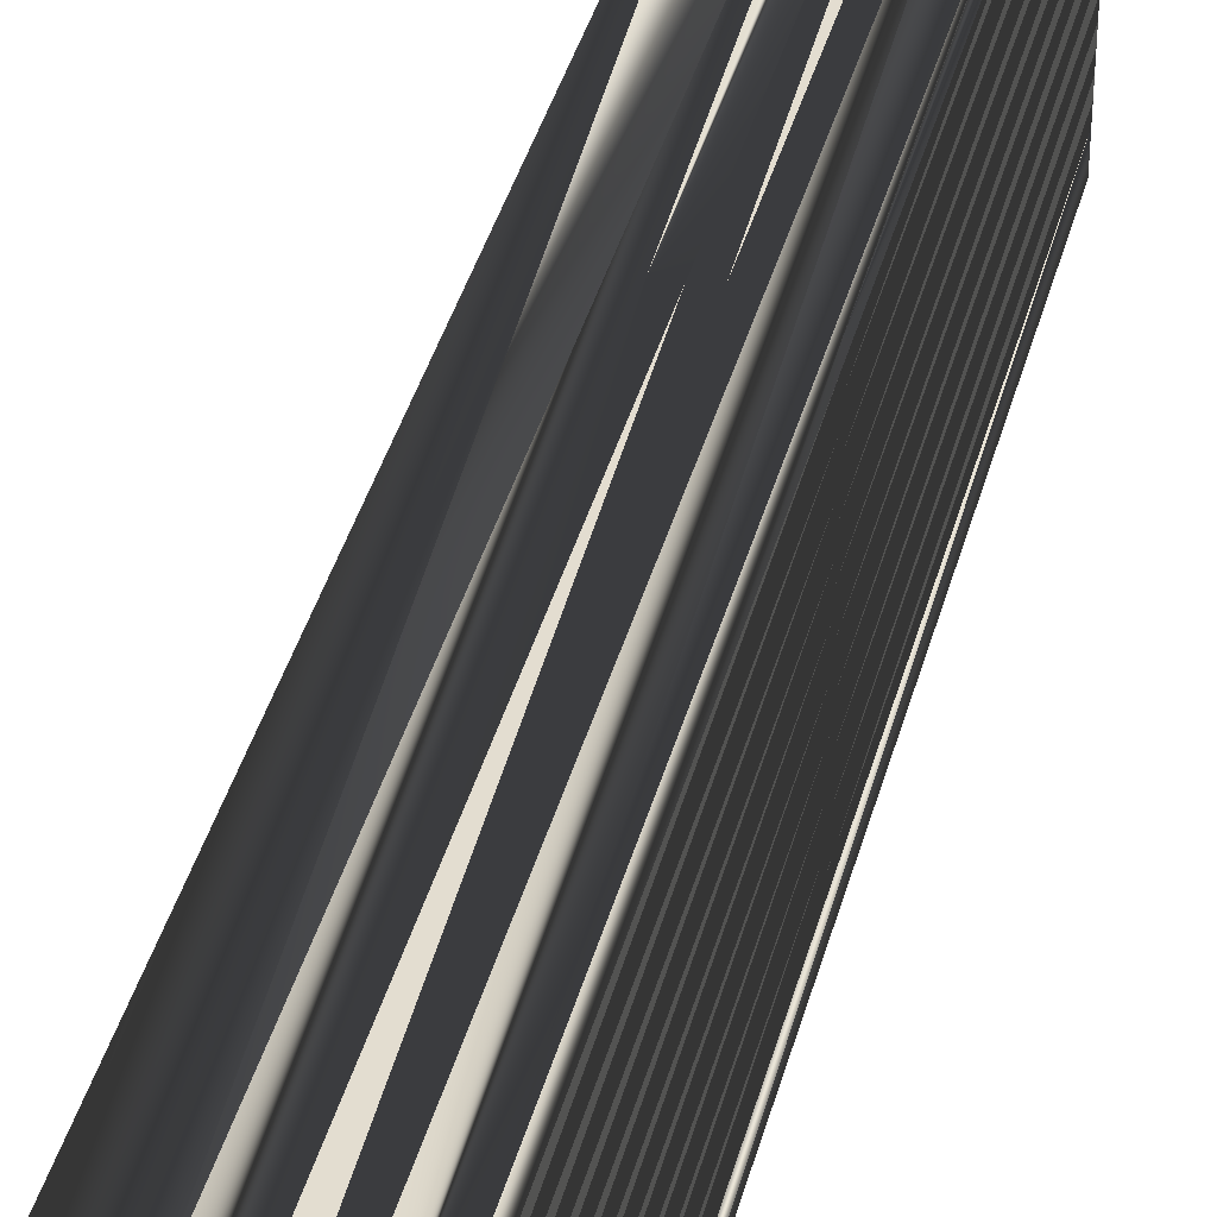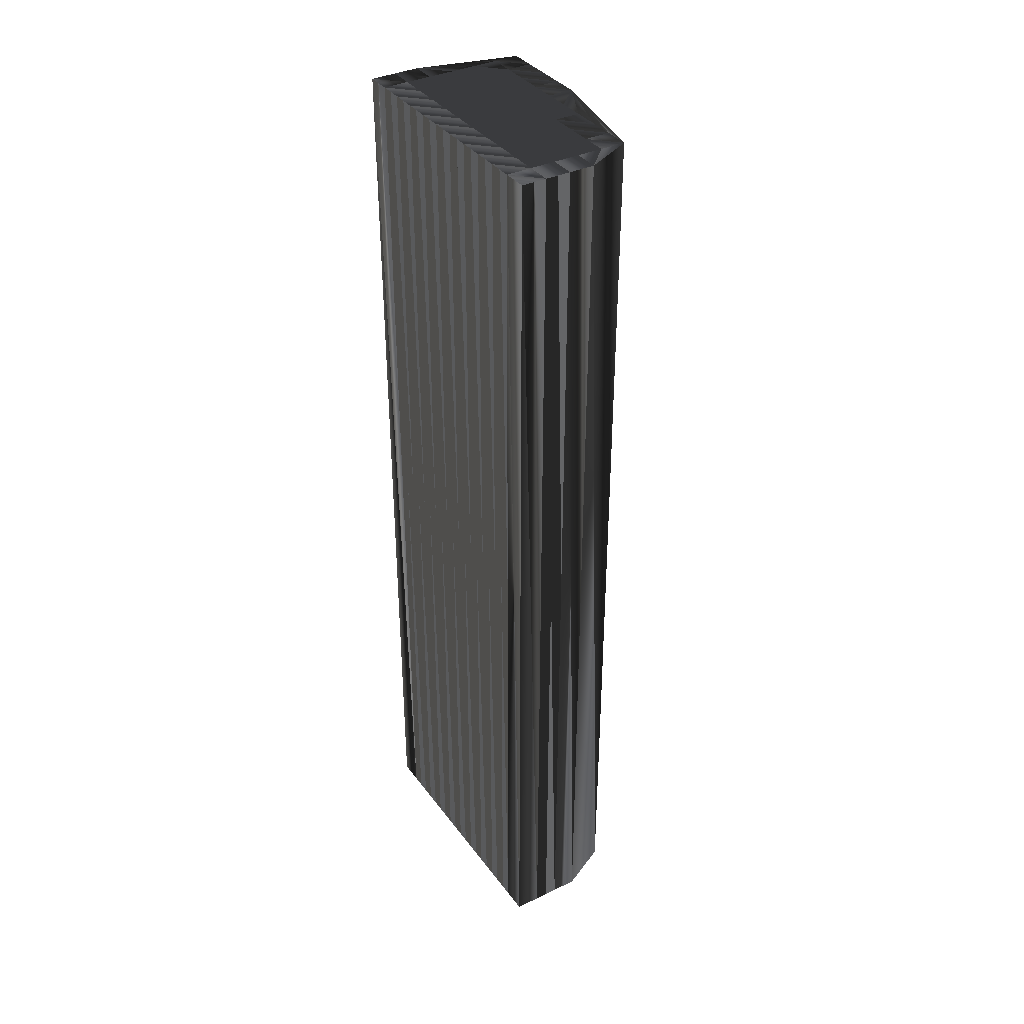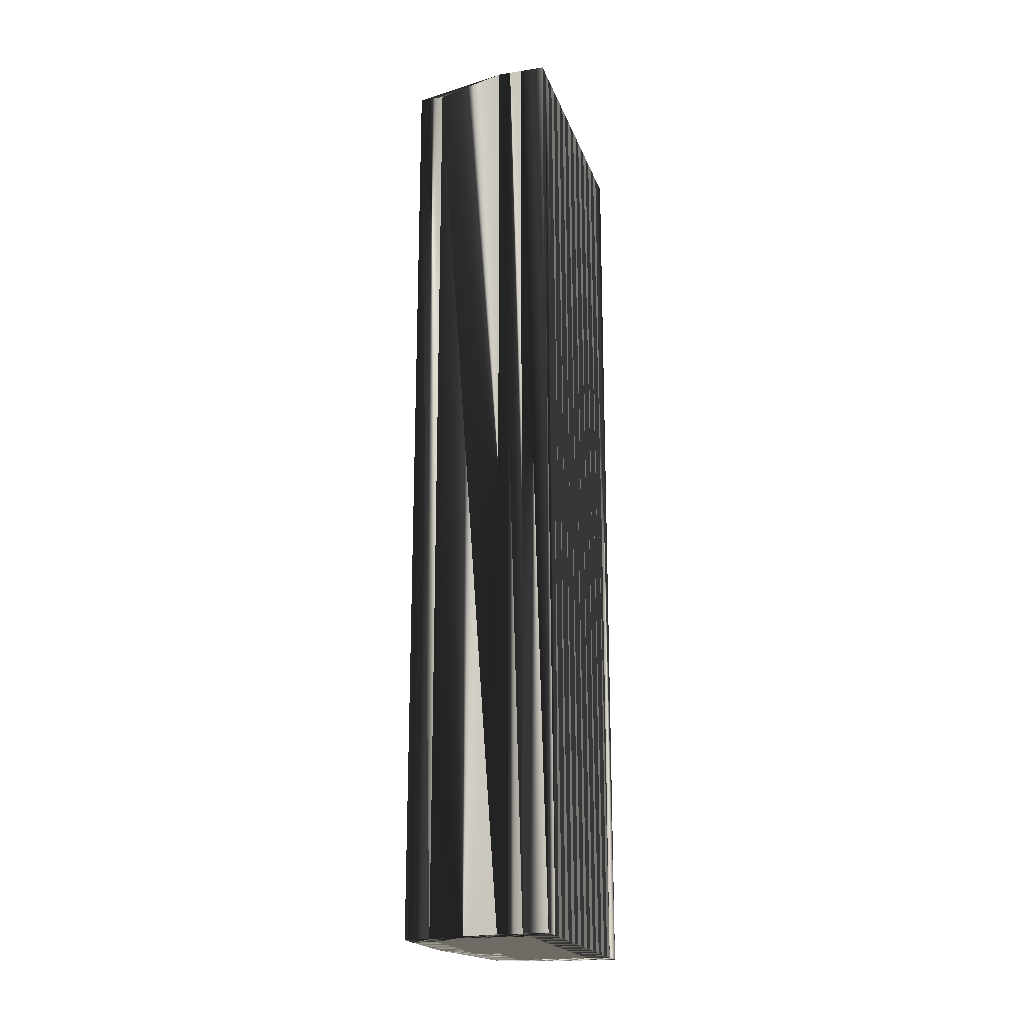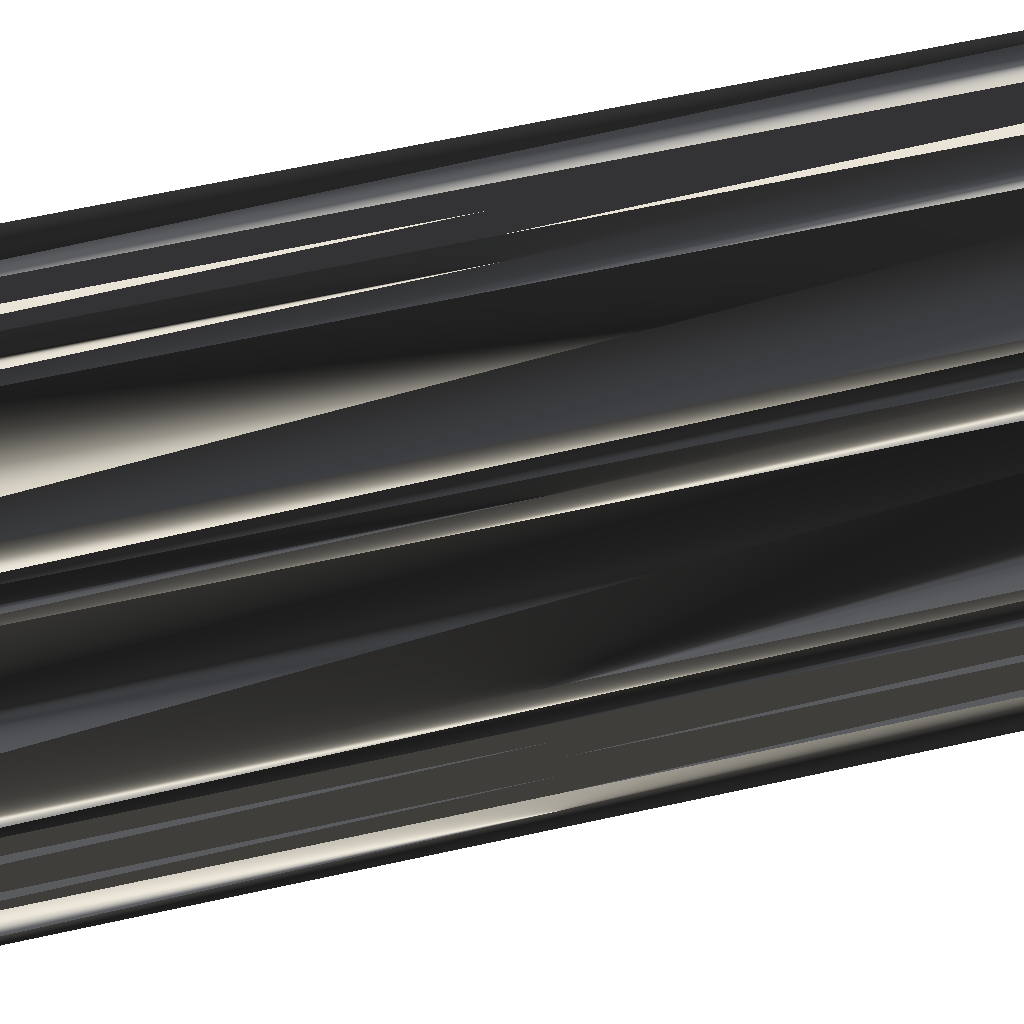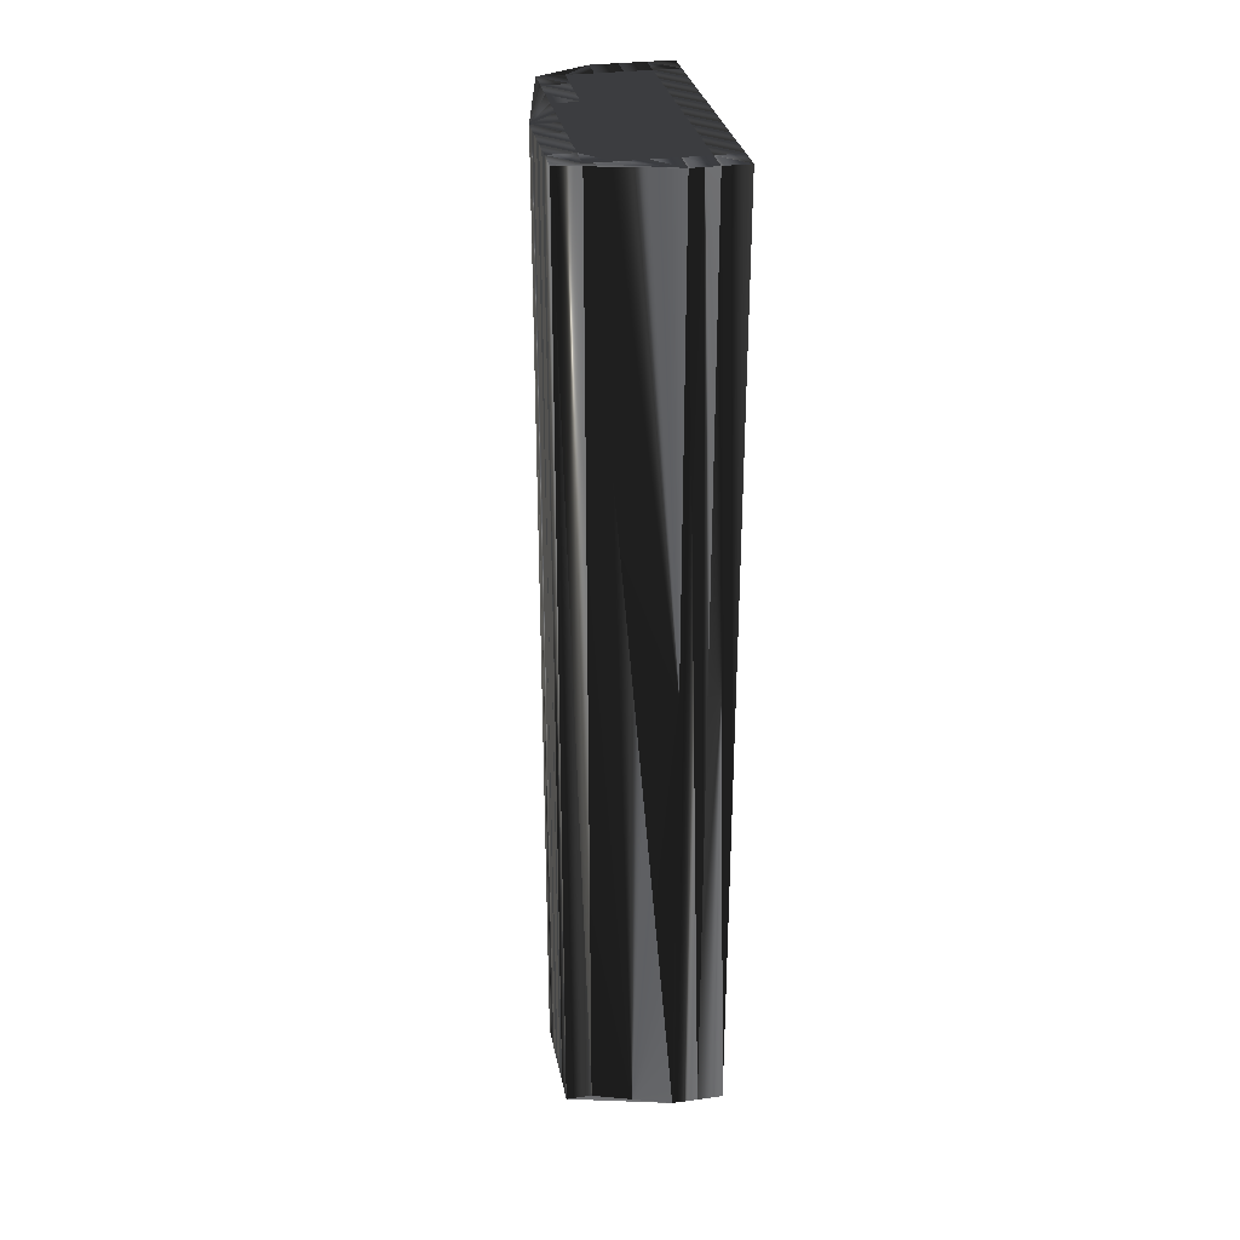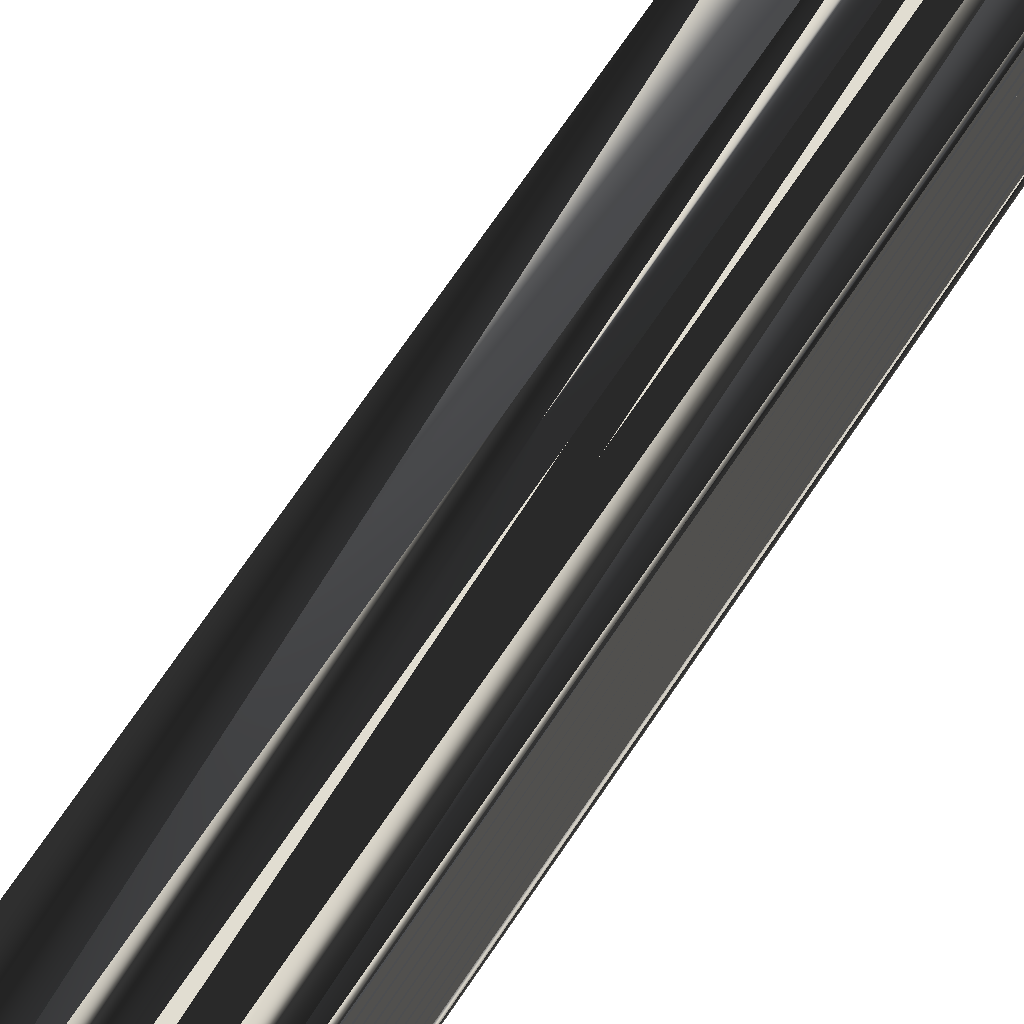
<metadata>
{"format":"obj","ext":"obj","renderer":"f3d","projection":"perspective","resolution":1024,"background":"white","views":[{"elev":39.6,"azim":14.6,"up":"+Y"},{"elev":36.6,"azim":148.2,"up":"+Z"},{"elev":-19.7,"azim":16.1,"up":"+Z"},{"elev":53.4,"azim":-104.0,"up":"+Y"},{"elev":31.0,"azim":-11.0,"up":"+Z"},{"elev":73.3,"azim":34.3,"up":"+Y"}]}
</metadata>
<code>
v 230.7 147.9 0
v 230.7 148.7 0
v 230.7 149.5 0
v 230.7 150.3 0
v 230.7 151.1 0
v 231.5 147.9 0
v 231.5 148.7 0
v 231.5 149.5 0
v 231.5 150.3 0
v 231.5 151.1 0
v 231.5 151.9 0
v 231.5 152.7 0
v 231.5 153.5 0
v 231.5 154.3 0
v 231.5 155.1 0
v 232.3 147.9 0
v 232.3 148.7 0
v 232.3 149.5 0
v 232.3 150.3 0
v 232.3 151.1 0
v 232.3 151.9 0
v 232.3 152.7 0
v 232.3 153.5 0
v 232.3 154.3 0
v 232.3 155.1 0
v 233.1 147.9 0
v 233.1 148.7 0
v 233.1 149.5 0
v 233.1 150.3 0
v 233.1 151.1 0
v 233.1 151.9 0
v 233.1 152.7 0
v 233.1 153.5 0
v 233.1 154.3 0
v 233.1 155.1 0
v 233.1 155.9 0
v 233.9 147.1 0
v 233.9 147.9 0
v 233.9 148.7 0
v 233.9 149.5 0
v 233.9 150.3 0
v 233.9 151.1 0
v 233.9 151.9 0
v 233.9 152.7 0
v 233.9 153.5 0
v 233.9 154.3 0
v 233.9 155.1 0
v 233.9 155.9 0
v 234.7 147.1 0
v 234.7 147.9 0
v 234.7 148.7 0
v 234.7 149.5 0
v 234.7 150.3 0
v 234.7 151.1 0
v 234.7 151.9 0
v 234.7 152.7 0
v 234.7 153.5 0
v 234.7 154.3 0
v 234.7 155.1 0
v 234.7 155.9 0
v 235.5 147.1 0
v 235.5 147.9 0
v 235.5 148.7 0
v 235.5 149.5 0
v 235.5 150.3 0
v 235.5 151.1 0
v 235.5 151.9 0
v 235.5 152.7 0
v 235.5 153.5 0
v 235.5 154.3 0
v 235.5 155.1 0
v 235.5 155.9 0
v 230.7 147.9 30
v 230.7 148.7 30
v 230.7 149.5 30
v 230.7 150.3 30
v 230.7 151.1 30
v 231.5 147.9 30
v 231.5 148.7 30
v 231.5 149.5 30
v 231.5 150.3 30
v 231.5 151.1 30
v 231.5 151.9 30
v 231.5 152.7 30
v 231.5 153.5 30
v 231.5 154.3 30
v 231.5 155.1 30
v 232.3 147.9 30
v 232.3 148.7 30
v 232.3 149.5 30
v 232.3 150.3 30
v 232.3 151.1 30
v 232.3 151.9 30
v 232.3 152.7 30
v 232.3 153.5 30
v 232.3 154.3 30
v 232.3 155.1 30
v 233.1 147.9 30
v 233.1 148.7 30
v 233.1 149.5 30
v 233.1 150.3 30
v 233.1 151.1 30
v 233.1 151.9 30
v 233.1 152.7 30
v 233.1 153.5 30
v 233.1 154.3 30
v 233.1 155.1 30
v 233.1 155.9 30
v 233.9 147.1 30
v 233.9 147.9 30
v 233.9 148.7 30
v 233.9 149.5 30
v 233.9 150.3 30
v 233.9 151.1 30
v 233.9 151.9 30
v 233.9 152.7 30
v 233.9 153.5 30
v 233.9 154.3 30
v 233.9 155.1 30
v 233.9 155.9 30
v 234.7 147.1 30
v 234.7 147.9 30
v 234.7 148.7 30
v 234.7 149.5 30
v 234.7 150.3 30
v 234.7 151.1 30
v 234.7 151.9 30
v 234.7 152.7 30
v 234.7 153.5 30
v 234.7 154.3 30
v 234.7 155.1 30
v 234.7 155.9 30
v 235.5 147.1 30
v 235.5 147.9 30
v 235.5 148.7 30
v 235.5 149.5 30
v 235.5 150.3 30
v 235.5 151.1 30
v 235.5 151.9 30
v 235.5 152.7 30
v 235.5 153.5 30
v 235.5 154.3 30
v 235.5 155.1 30
v 235.5 155.9 30
f 27 28 18
f 22 23 13
f 25 36 15
f 23 24 14
f 24 15 14
f 59 47 58
f 11 10 20
f 19 28 29
f 9 19 10
f 68 56 67
f 1 6 2
f 5 9 10
f 5 13 14
f 35 36 25
f 23 32 33
f 24 34 25
f 42 41 53
f 35 47 36
f 68 69 57
f 47 48 36
f 28 39 40
f 46 45 57
f 59 71 60
f 7 17 8
f 54 65 66
f 40 29 28
f 39 27 38
f 65 54 53
f 38 50 39
f 26 17 16
f 26 37 38
f 1 37 6
f 18 17 27
f 6 37 16
f 17 26 27
f 18 8 17
f 17 7 16
f 16 37 26
f 26 38 27
f 37 49 38
f 3 7 8
f 19 18 28
f 27 39 28
f 29 40 41
f 29 30 20
f 19 20 10
f 3 2 7
f 4 3 8
f 2 6 7
f 7 6 16
f 4 8 9
f 9 8 18
f 5 4 9
f 5 10 11
f 23 22 32
f 5 11 12
f 12 11 21
f 5 12 13
f 13 12 22
f 15 5 14
f 12 21 22
f 22 21 31
f 33 34 24
f 23 14 13
f 23 33 24
f 24 25 15
f 22 31 32
f 55 43 54
f 33 44 45
f 34 35 25
f 9 18 19
f 30 29 41
f 19 29 20
f 20 21 11
f 42 43 31
f 30 21 20
f 21 30 31
f 31 30 42
f 33 32 44
f 43 32 31
f 34 33 45
f 58 47 46
f 56 45 44
f 35 34 46
f 46 34 45
f 35 46 47
f 47 59 48
f 59 60 48
f 59 58 70
f 71 72 60
f 58 46 57
f 67 56 55
f 55 56 44
f 69 58 57
f 71 59 70
f 70 58 69
f 42 53 54
f 55 66 67
f 44 43 55
f 55 54 66
f 53 41 52
f 42 30 41
f 41 40 52
f 44 32 43
f 43 42 54
f 51 62 63
f 52 64 53
f 68 57 56
f 56 57 45
f 38 49 50
f 39 51 40
f 40 51 52
f 39 50 51
f 53 64 65
f 49 61 50
f 50 61 62
f 51 50 62
f 52 51 63
f 52 63 64
f 100 99 90
f 95 94 85
f 108 97 87
f 96 95 86
f 87 96 86
f 119 131 130
f 82 83 92
f 100 91 101
f 91 81 82
f 128 140 139
f 78 73 74
f 81 77 82
f 85 77 86
f 108 107 97
f 104 95 105
f 106 96 97
f 113 114 125
f 119 107 108
f 141 140 129
f 120 119 108
f 111 100 112
f 117 118 129
f 143 131 132
f 89 79 80
f 137 126 138
f 101 112 100
f 99 111 110
f 126 137 125
f 122 110 111
f 89 98 88
f 109 98 110
f 109 73 78
f 89 90 99
f 109 78 88
f 98 89 99
f 80 90 89
f 79 89 88
f 109 88 98
f 110 98 99
f 121 109 110
f 79 75 80
f 90 91 100
f 111 99 100
f 112 101 113
f 102 101 92
f 92 91 82
f 74 75 79
f 75 76 80
f 78 74 79
f 78 79 88
f 80 76 81
f 80 81 90
f 76 77 81
f 82 77 83
f 94 95 104
f 83 77 84
f 83 84 93
f 84 77 85
f 84 85 94
f 77 87 86
f 93 84 94
f 93 94 103
f 106 105 96
f 86 95 85
f 105 95 96
f 97 96 87
f 103 94 104
f 115 127 126
f 116 105 117
f 107 106 97
f 90 81 91
f 101 102 113
f 101 91 92
f 93 92 83
f 115 114 103
f 93 102 92
f 102 93 103
f 102 103 114
f 104 105 116
f 104 115 103
f 105 106 117
f 119 130 118
f 117 128 116
f 106 107 118
f 106 118 117
f 118 107 119
f 131 119 120
f 132 131 120
f 130 131 142
f 144 143 132
f 118 130 129
f 128 139 127
f 128 127 116
f 130 141 129
f 131 143 142
f 130 142 141
f 125 114 126
f 138 127 139
f 115 116 127
f 126 127 138
f 113 125 124
f 102 114 113
f 112 113 124
f 104 116 115
f 114 115 126
f 134 123 135
f 136 124 125
f 129 140 128
f 129 128 117
f 121 110 122
f 123 111 112
f 123 112 124
f 122 111 123
f 136 125 137
f 133 121 122
f 133 122 134
f 122 123 134
f 123 124 135
f 135 124 136
f 1 73 6
f 6 78 73
f 6 78 37
f 37 109 78
f 37 109 49
f 49 121 109
f 49 121 61
f 61 133 121
f 61 133 62
f 62 134 133
f 62 134 63
f 63 135 134
f 63 135 64
f 64 136 135
f 64 136 65
f 65 137 136
f 65 137 66
f 66 138 137
f 66 138 67
f 67 139 138
f 67 139 68
f 68 140 139
f 68 140 69
f 69 141 140
f 69 141 70
f 70 142 141
f 70 142 71
f 71 143 142
f 71 143 72
f 72 144 143
f 72 144 60
f 60 132 144
f 60 132 48
f 48 120 132
f 48 120 36
f 36 108 120
f 36 108 15
f 15 87 108
f 15 87 14
f 14 86 87
f 14 86 13
f 13 85 86
f 13 85 5
f 5 77 85
f 5 77 4
f 4 76 77
f 4 76 3
f 3 75 76
f 3 75 2
f 2 74 75
f 2 74 1
f 1 73 74

</code>
